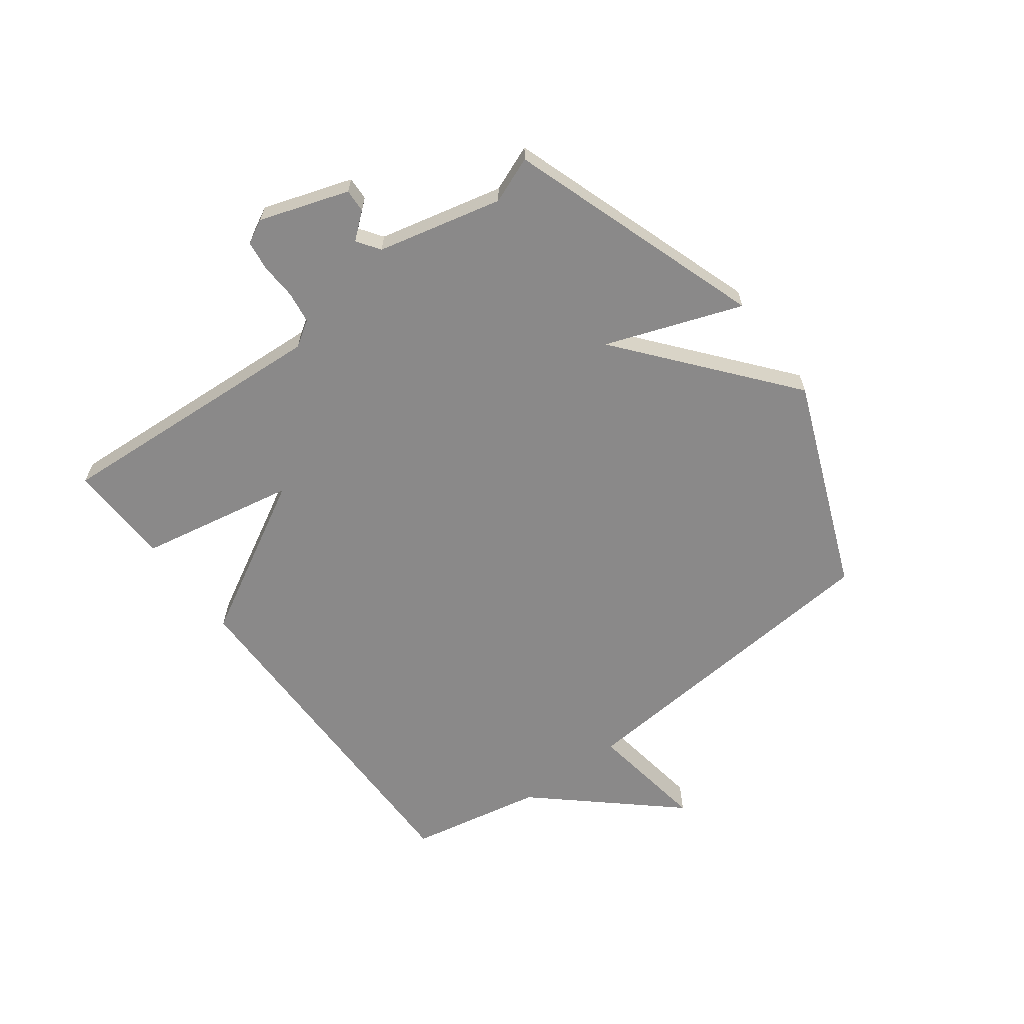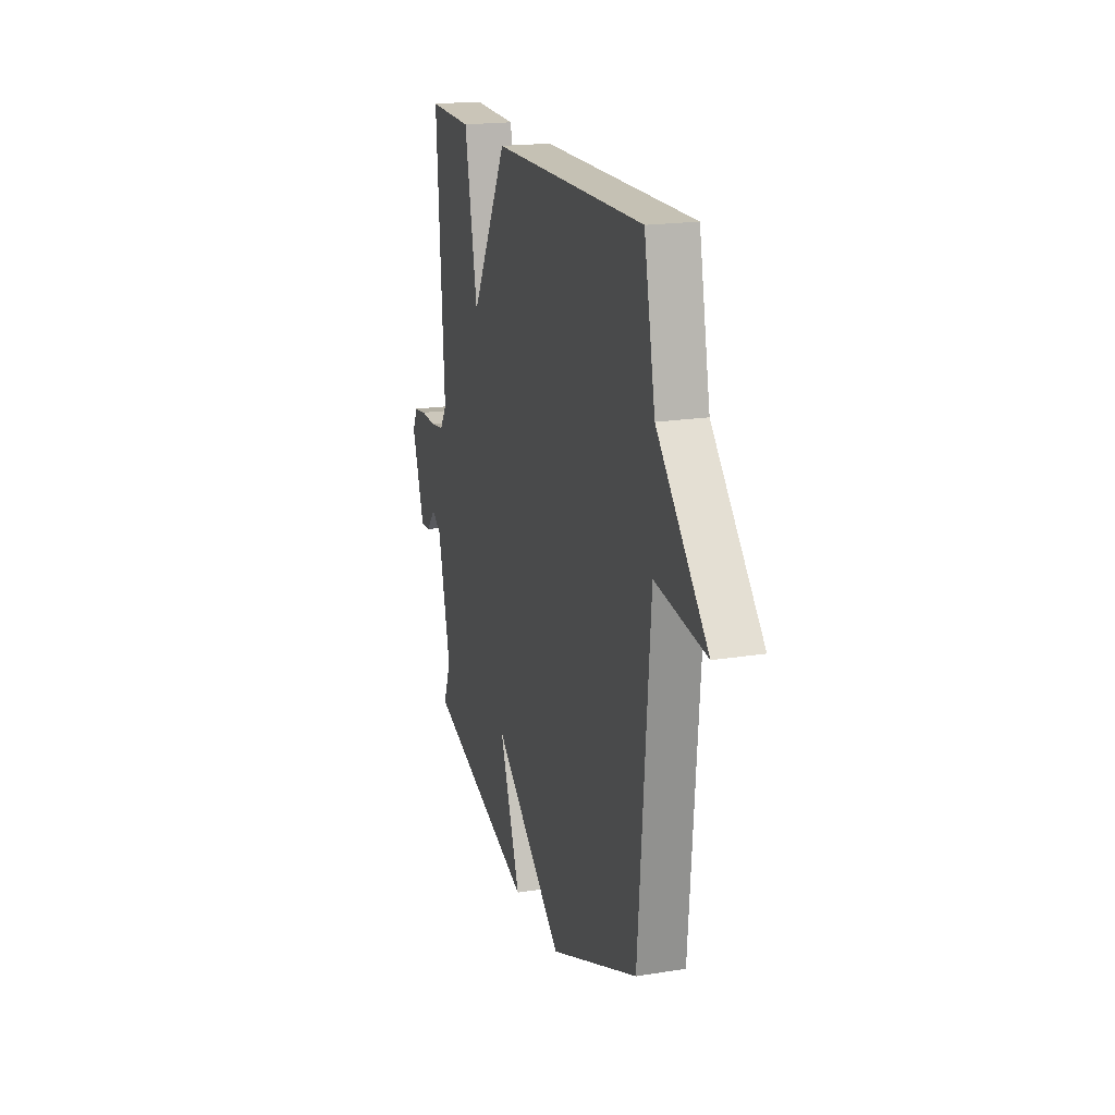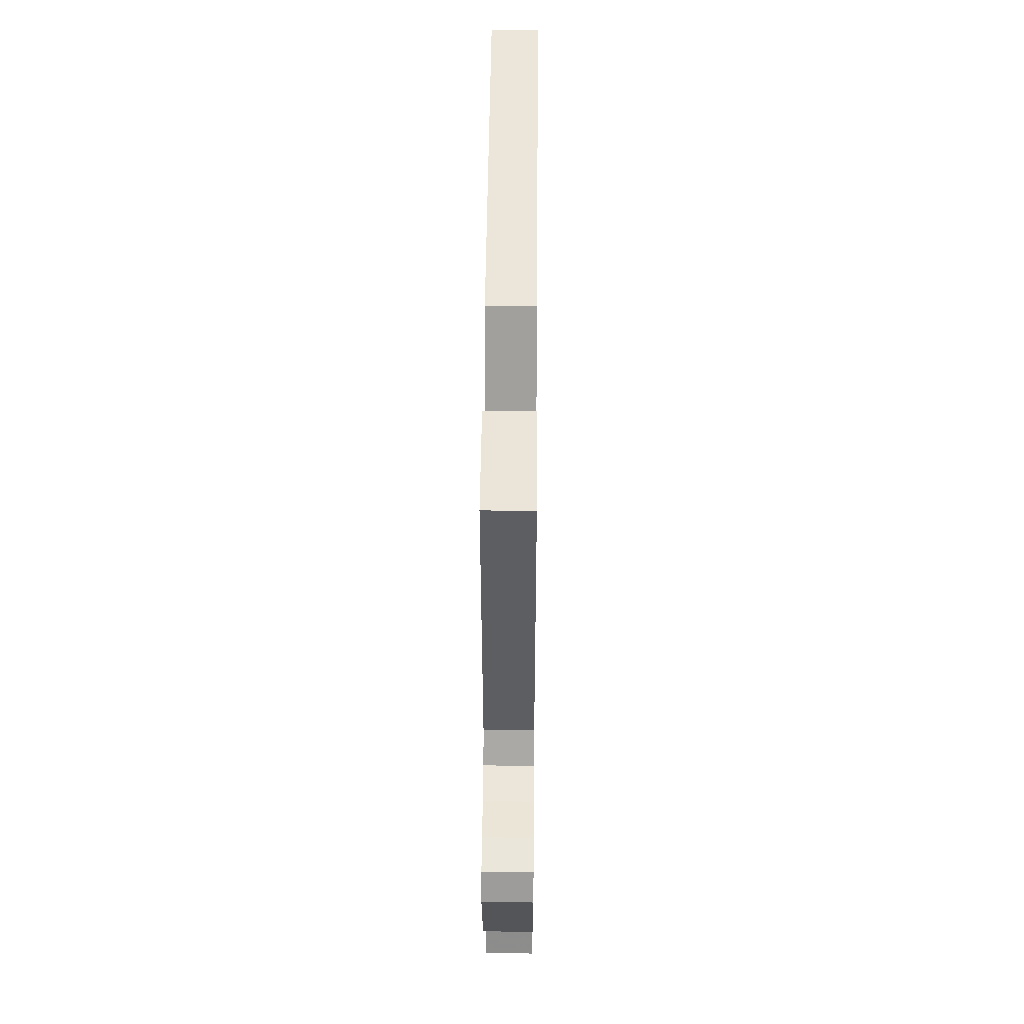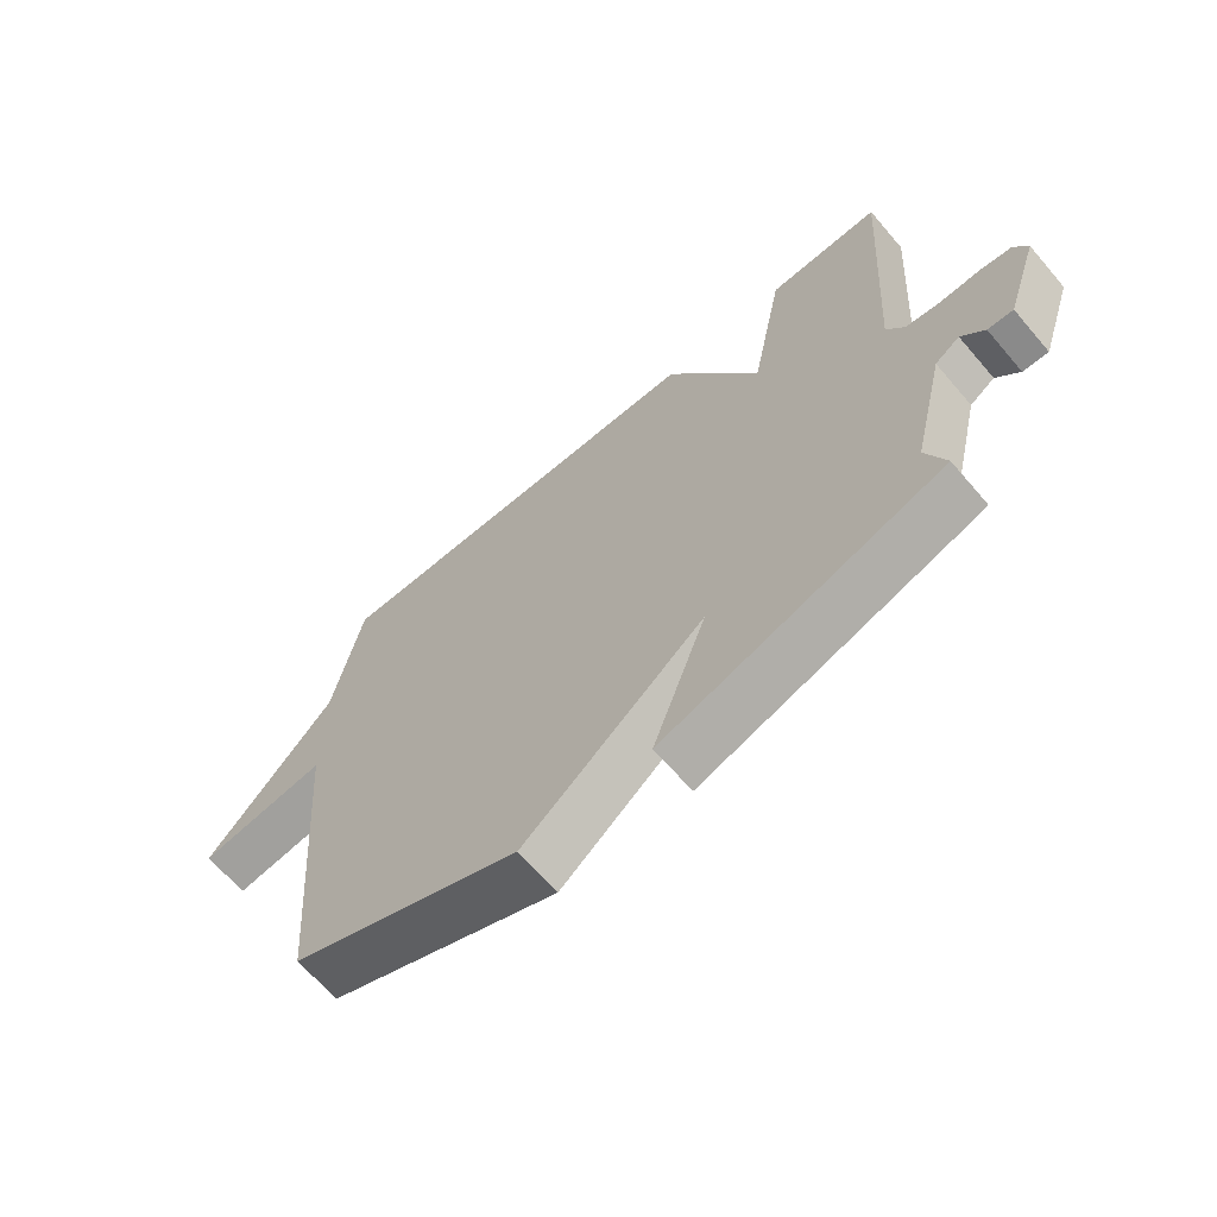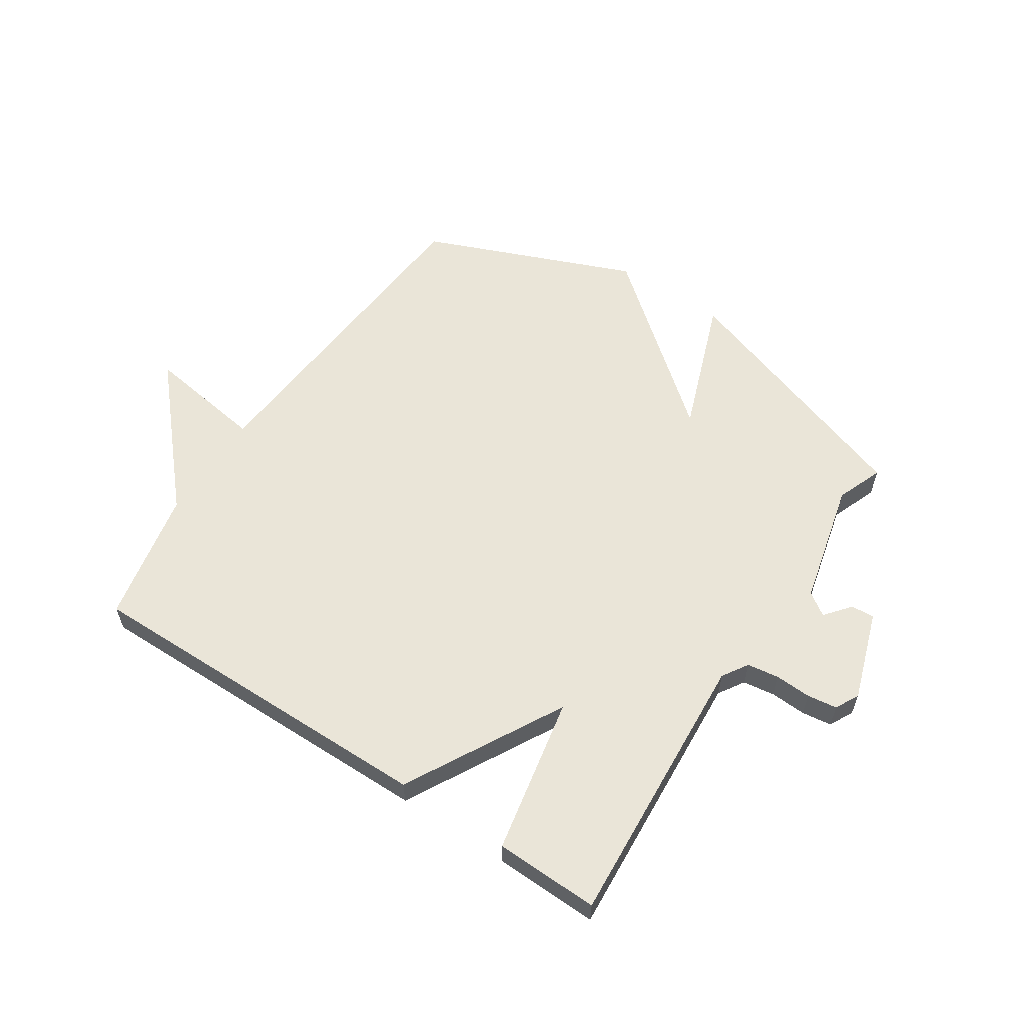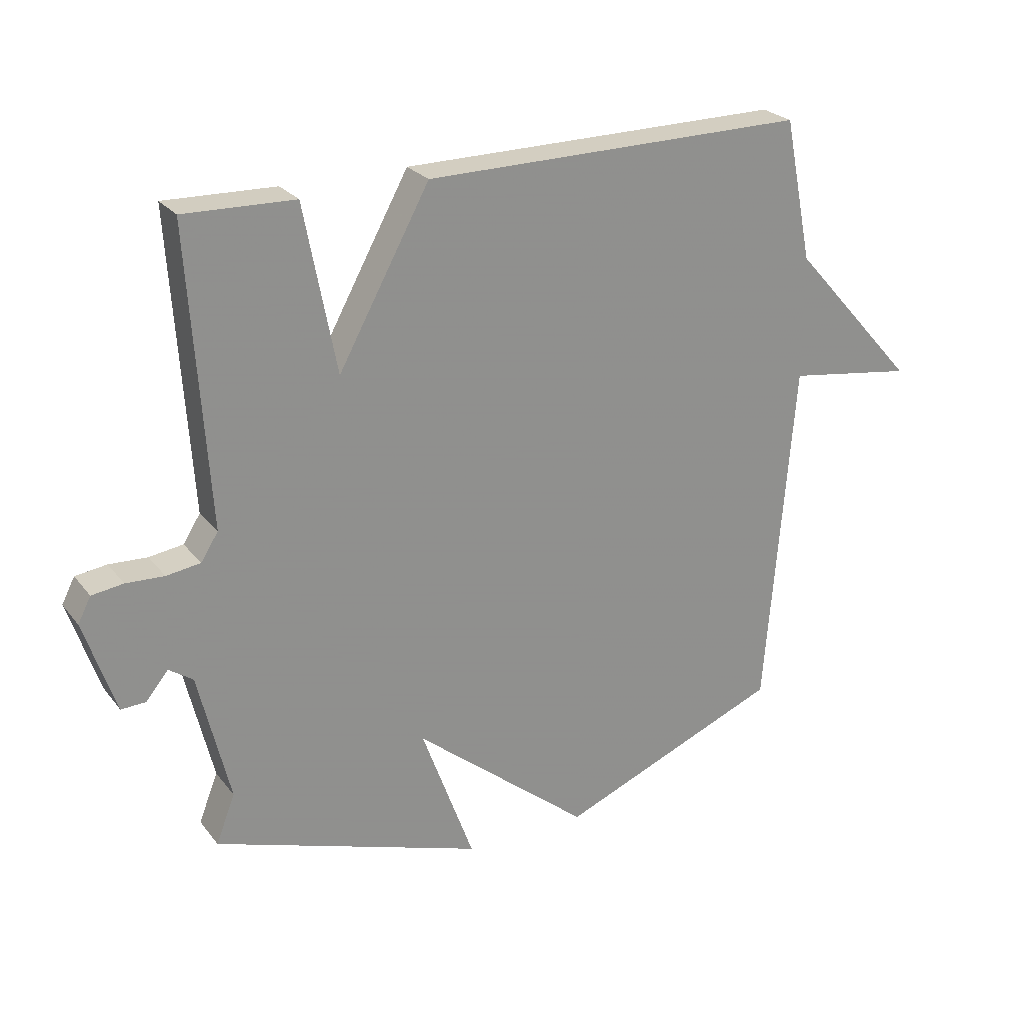
<metadata>
{"format":"obj","ext":"obj","renderer":"f3d","projection":"perspective","resolution":1024,"background":"white","views":[{"elev":-63.3,"azim":126.9,"up":"+Y"},{"elev":18.9,"azim":-107.0,"up":"+Z"},{"elev":47.0,"azim":90.5,"up":"+Z"},{"elev":-65.7,"azim":40.6,"up":"+Z"},{"elev":59.0,"azim":33.3,"up":"+Y"},{"elev":24.9,"azim":151.3,"up":"+Z"}]}
</metadata>
<code>
v 0.5 0.07 -0.5
v 0.062 0.07 -0.647
v 0.147 0.07 -0.414
v -0.138 0.07 -0.647
v -0.5 0.07 -0.5
v -0.546 0.07 0.07
v -0.751 0.07 0.04
v -0.546 0.07 0.27
v -0.5 0.07 0.5
v 0.121 0.07 0.495
v 0.269 0.07 0.225
v 0.321 0.07 0.495
v 0.5 0.07 0.5
v 0.469 0.07 0.022
v 0.497 0.07 -0.022
v 0.552 0.07 -0.03
v 0.614 0.07 -0.027
v 0.665 0.07 -0.034
v 0.686 0.07 -0.075
v 0.635 0.07 -0.227
v 0.595 0.07 -0.225
v 0.559 0.07 -0.181
v 0.52 0.07 -0.208
v 0.469 0.07 -0.421
v 0.5 0 -0.5
v 0.062 0 -0.647
v 0.147 0 -0.414
v -0.138 0 -0.647
v -0.5 0 -0.5
v -0.546 0 0.07
v -0.751 0 0.04
v -0.546 0 0.27
v -0.5 0 0.5
v 0.121 0 0.495
v 0.269 0 0.225
v 0.321 0 0.495
v 0.5 0 0.5
v 0.469 0 0.022
v 0.497 0 -0.022
v 0.552 0 -0.03
v 0.614 0 -0.027
v 0.665 0 -0.034
v 0.686 0 -0.075
v 0.635 0 -0.227
v 0.595 0 -0.225
v 0.559 0 -0.181
v 0.52 0 -0.208
v 0.469 0 -0.421
f 20 21 22
f 19 20 22
f 18 19 22
f 17 18 22
f 16 17 22
f 15 16 22 23
f 14 15 23 24
f 11 12 13 14
f 8 9 10 11
f 6 7 8 11
f 6 11 14
f 5 6 14
f 4 5 14
f 3 4 14
f 24 1 2 3
f 3 14 24
f 46 45 44
f 46 44 43
f 46 43 42
f 46 42 41
f 46 41 40
f 47 46 40 39
f 48 47 39 38
f 38 37 36 35
f 35 34 33 32
f 35 32 31 30
f 38 35 30
f 38 30 29
f 38 29 28
f 38 28 27
f 27 26 25 48
f 48 38 27
f 1 25 26 2
f 2 26 27 3
f 3 27 28 4
f 4 28 29 5
f 5 29 30 6
f 6 30 31 7
f 7 31 32 8
f 8 32 33 9
f 9 33 34 10
f 10 34 35 11
f 11 35 36 12
f 12 36 37 13
f 13 37 38 14
f 14 38 39 15
f 15 39 40 16
f 16 40 41 17
f 17 41 42 18
f 18 42 43 19
f 19 43 44 20
f 20 44 45 21
f 21 45 46 22
f 22 46 47 23
f 23 47 48 24
f 24 48 25 1

</code>
